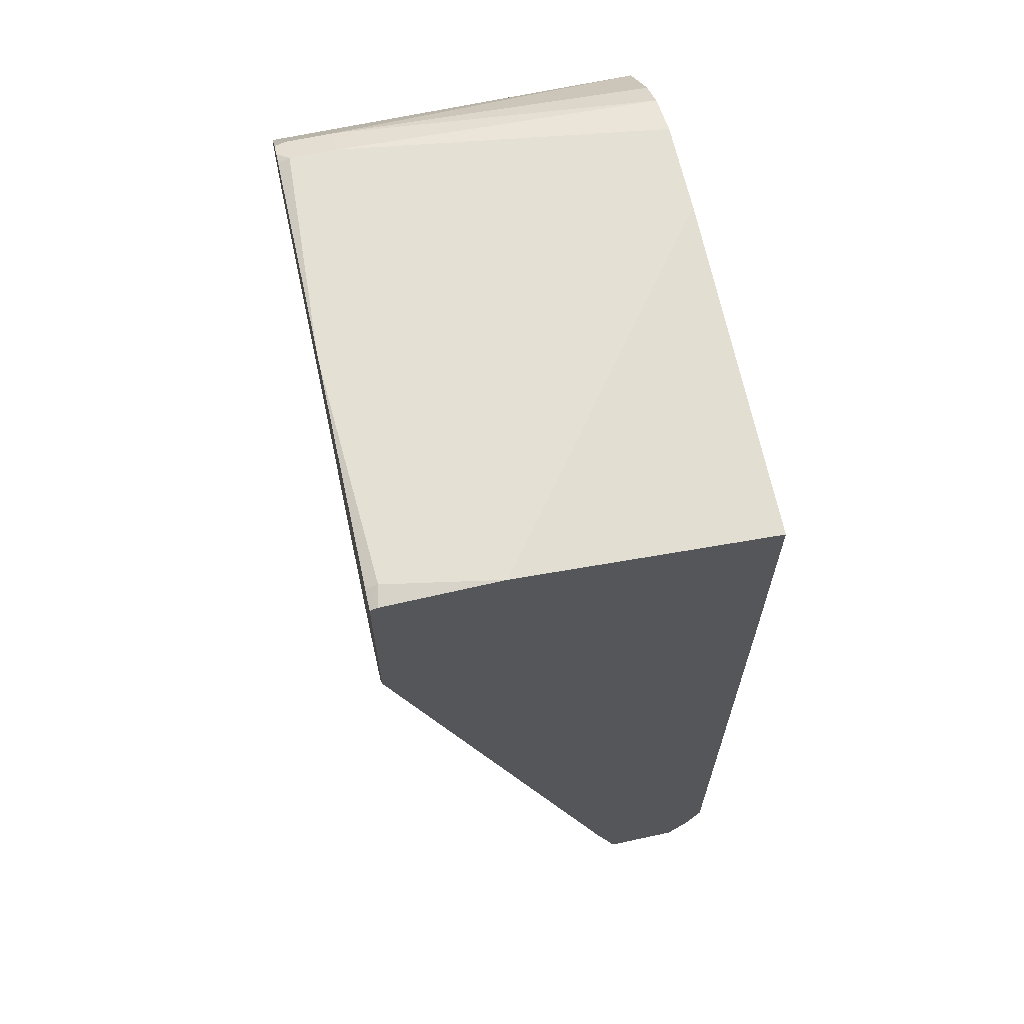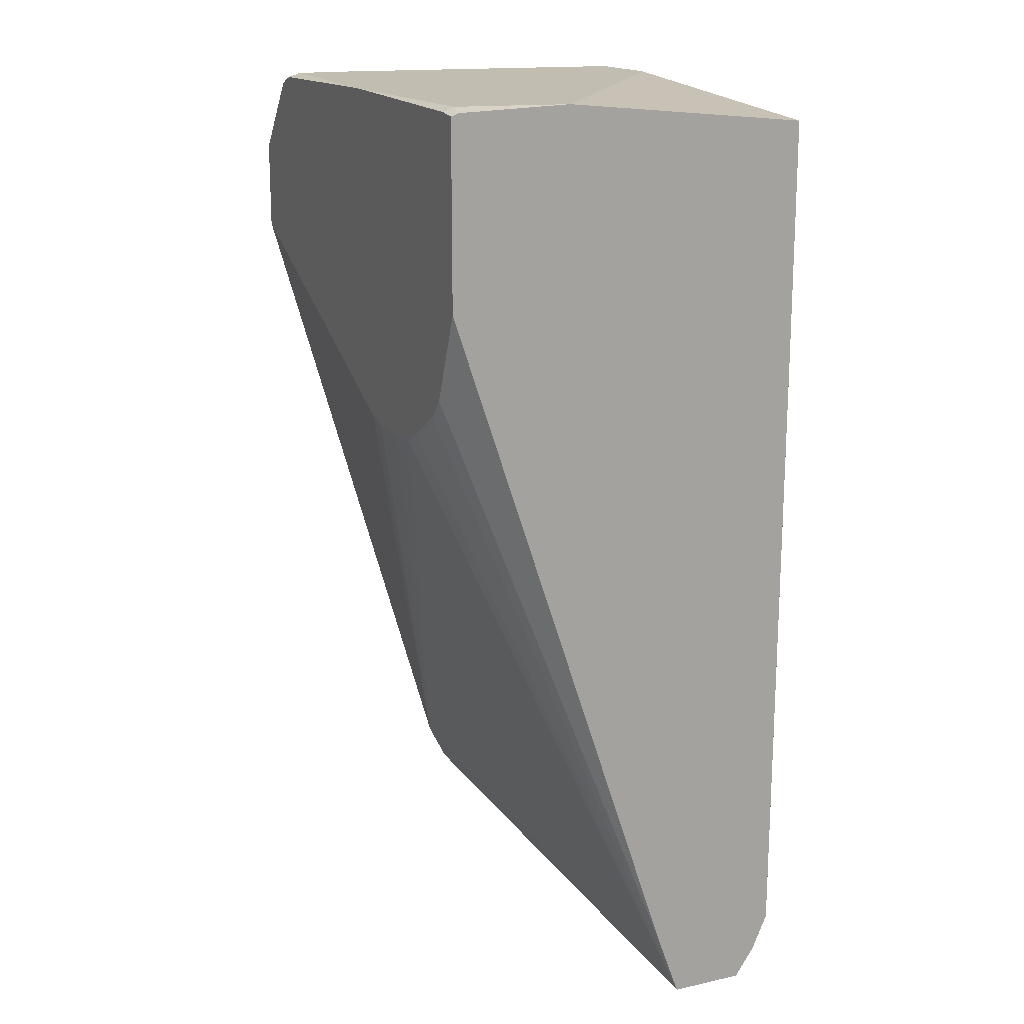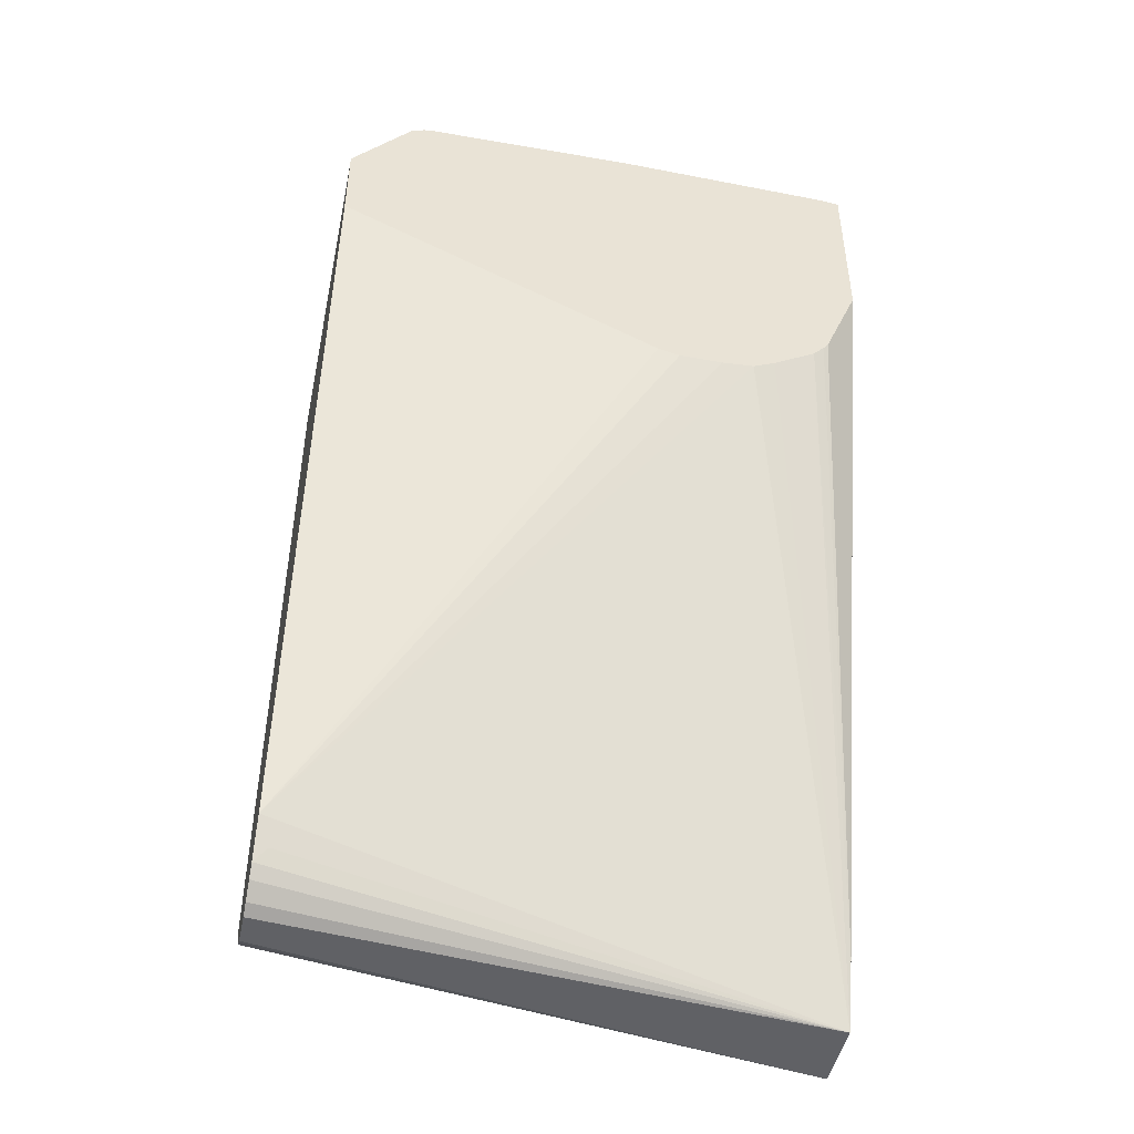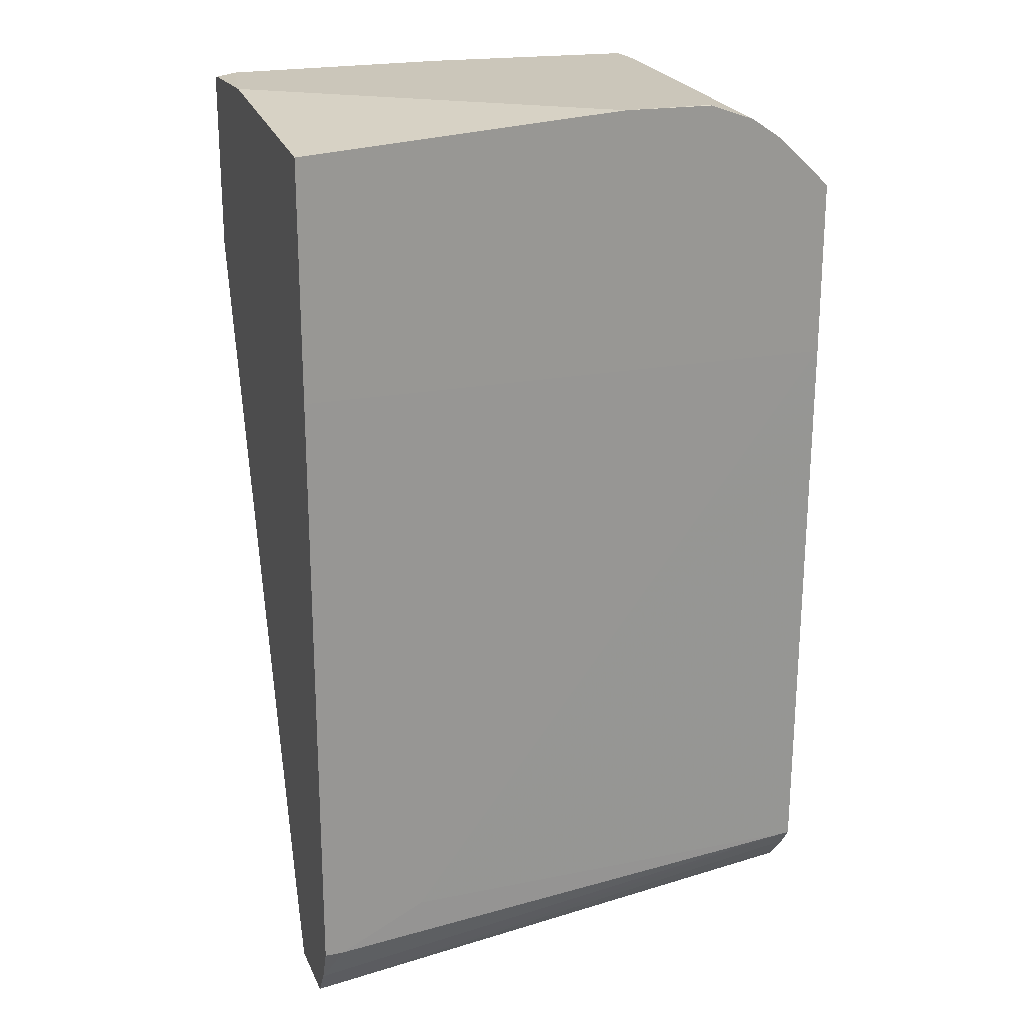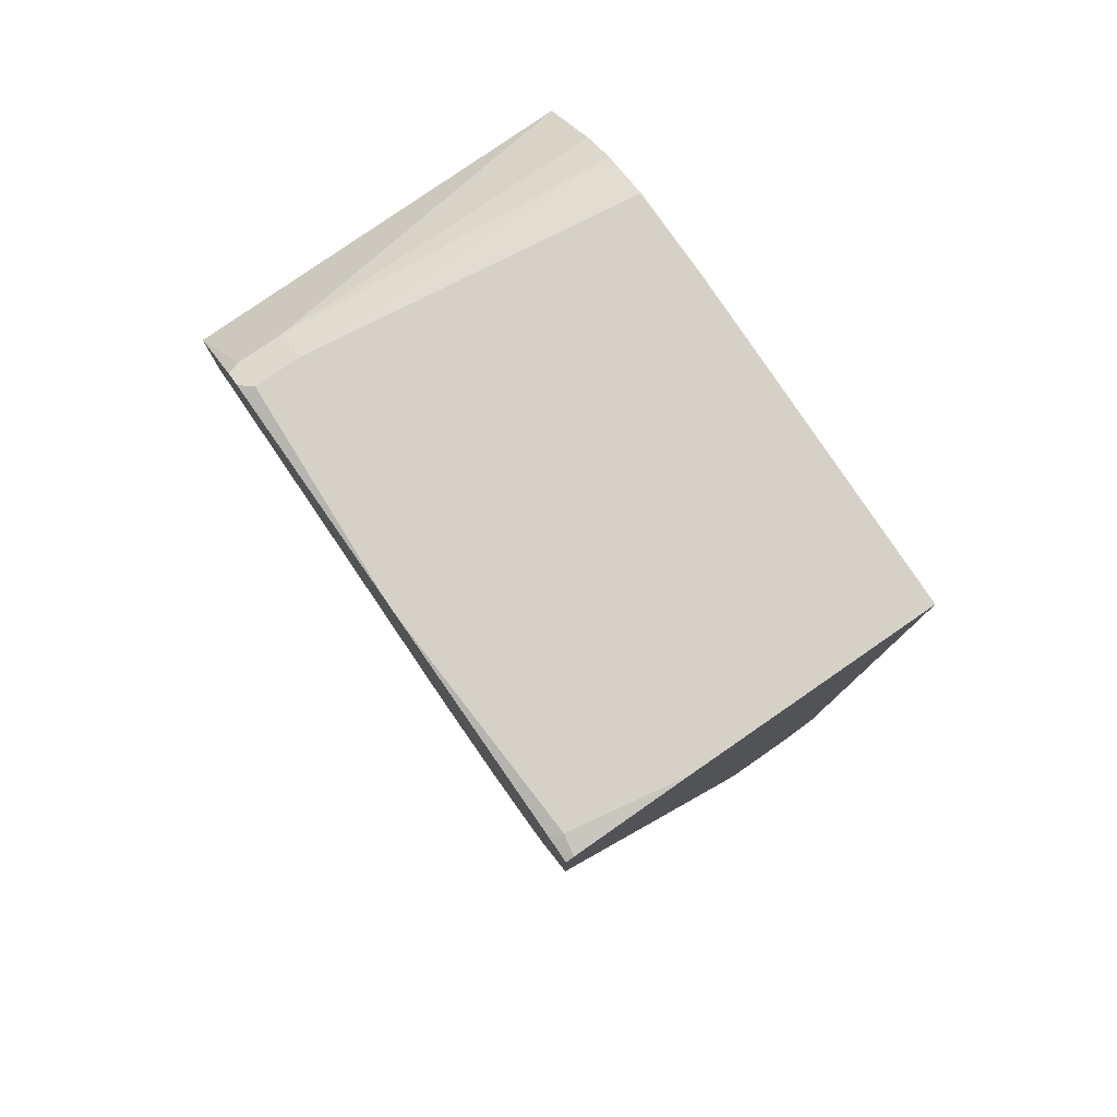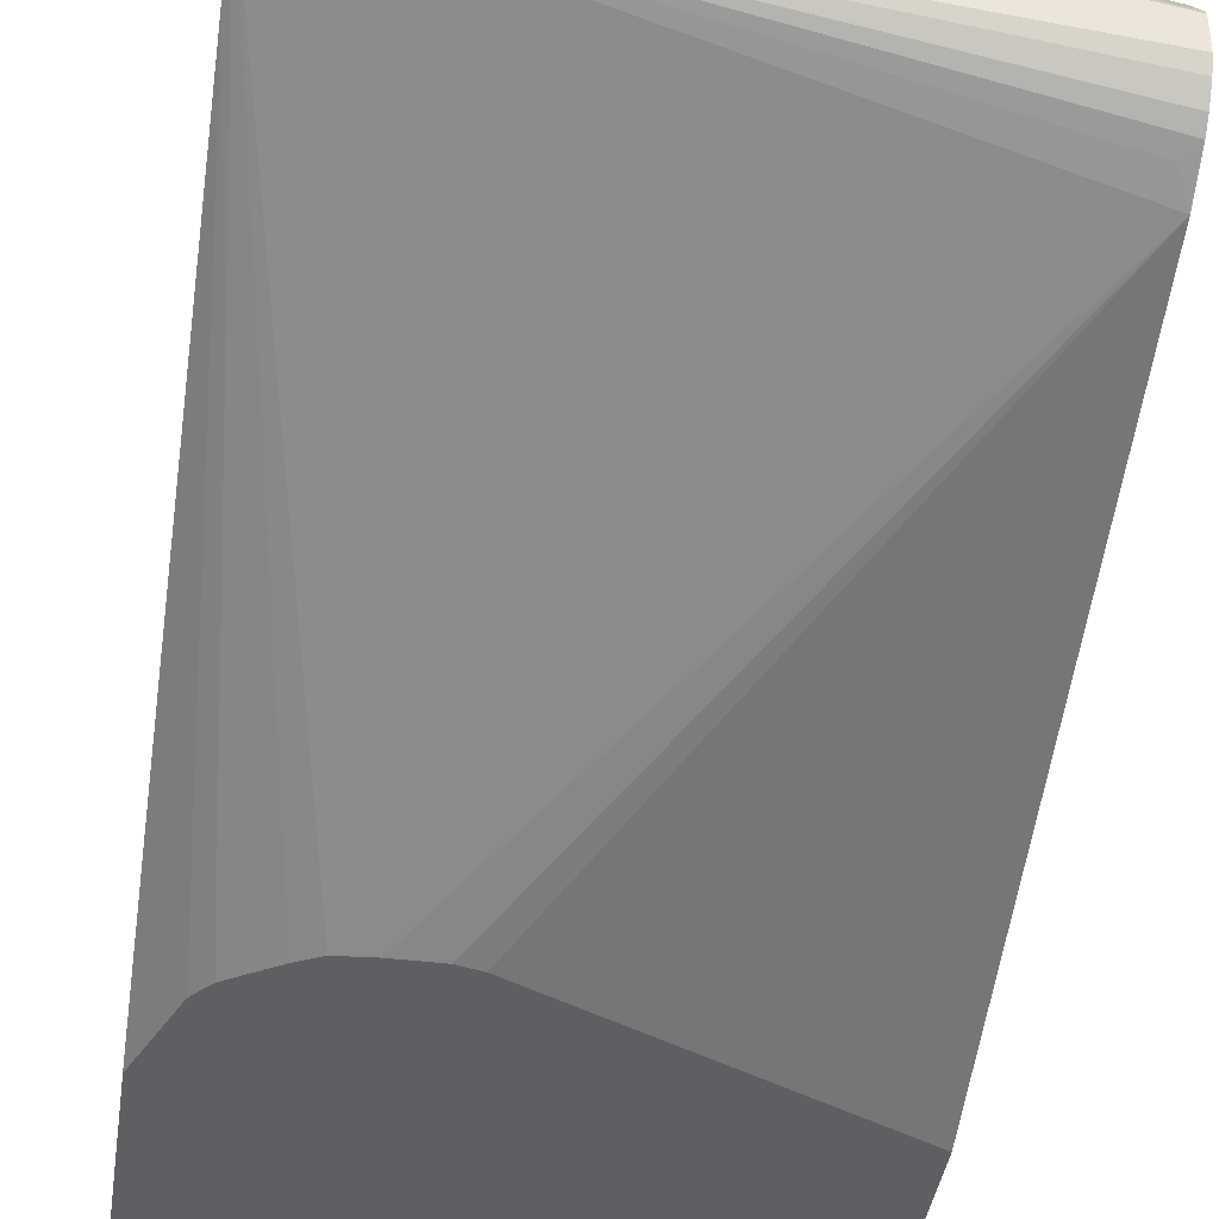
<metadata>
{"format":"obj","ext":"obj","renderer":"f3d","projection":"perspective","resolution":1024,"background":"white","views":[{"elev":65.3,"azim":77.6,"up":"+Z"},{"elev":16.7,"azim":65.8,"up":"+Z"},{"elev":-47.0,"azim":-11.8,"up":"+Z"},{"elev":21.1,"azim":161.0,"up":"+Z"},{"elev":79.6,"azim":55.2,"up":"+Z"},{"elev":-41.8,"azim":171.5,"up":"+Y"}]}
</metadata>
<code>
v 0.2552 -0.6951 0.1462
v 0.1779 -0.6367 0.1462
v 0.2506 -0.7205 0.1462
v 0.2552 -0.7215 0.1453
v 0.2552 -0.6367 0.1403
v 0.1566 -0.6367 0.1461
v 0.1566 -0.637 0.1462
v 0.1984 -0.7232 0.1462
v 0.2506 -0.7232 0.1452
v 0.2543 -0.7232 0.1447
v 0.2552 -0.7232 0.1446
v 0.2552 -0.6367 0.0842
v 0.1459 -0.6367 0.1424
v 0.1462 -0.7101 0.1462
v 0.1957 -0.7232 0.1462
v 0.2552 -0.7232 0.1019
v 0.2297 -0.6367 0.0842
v 0.2552 -0.637 -0.06265
v 0.1385 -0.6367 0.1375
v 0.1392 -0.7101 0.1427
v 0.1462 -0.7205 0.1462
v 0.1462 -0.7232 0.1452
v 0.2467 -0.7232 0.08085
v 0.2552 -0.6683 -0.06265
v 0.1257 -0.6367 0.08436
v 0.2506 -0.637 -0.06265
v 0.2552 -0.6407 -0.07112
v 0.1257 -0.6367 0.1255
v 0.1392 -0.7205 0.1427
v 0.1435 -0.7232 0.1449
v 0.2455 -0.7232 0.07935
v 0.2552 -0.6628 -0.07799
v 0.2429 -0.7232 0.07633
v 0.2297 -0.637 -0.0522
v 0.1257 -0.6378 -0.05179
v 0.2454 -0.6396 -0.06787
v 0.2552 -0.6453 -0.07799
v 0.1257 -0.7232 0.1255
v 0.1401 -0.7232 0.1431
v 0.1257 -0.6738 -0.06223
v 0.1257 -0.6715 -0.06504
v 0.1257 -0.6679 -0.06807
v 0.1257 -0.6649 -0.06961
v 0.1257 -0.6597 -0.06982
v 0.1257 -0.6572 -0.06989
v 0.2324 -0.7232 0.06983
v 0.2271 -0.7232 0.06718
v 0.1257 -0.6784 -0.05304
v 0.1288 -0.6753 -0.05916
v 0.1257 -0.6412 -0.05637
v 0.1514 -0.6527 -0.07048
v 0.1257 -0.6482 -0.06421
v 0.1257 -0.6462 -0.06225
v 0.1257 -0.7232 0.1044
v 0.1257 -0.656 -0.06932
v 0.2193 -0.7232 0.06654
v 0.2088 -0.7232 0.06654
v 0.2036 -0.7232 0.06783
f 25 44 43
f 25 55 45
f 25 45 44
f 25 43 42
f 25 38 28
f 25 41 40
f 25 40 48
f 25 48 54
f 25 54 38
f 25 42 41
f 25 52 55
f 19 28 20
f 25 50 53
f 25 35 50
f 25 34 35
f 25 26 34
f 24 33 32
f 24 31 33
f 23 31 24
f 21 29 30
f 21 30 22
f 20 38 29
f 20 28 38
f 26 27 36
f 25 53 52
f 26 36 35
f 32 47 48
f 27 37 35
f 18 27 26
f 48 58 54
f 48 57 58
f 48 56 57
f 47 56 48
f 45 55 51
f 40 49 48
f 37 53 50
f 37 52 53
f 37 51 52
f 37 45 51
f 35 37 50
f 32 49 40
f 32 48 49
f 32 46 47
f 32 33 46
f 32 45 37
f 32 44 45
f 32 43 44
f 32 42 43
f 32 41 42
f 32 40 41
f 29 38 39
f 29 39 30
f 27 35 36
f 26 35 34
f 17 26 25
f 51 55 52
f 15 21 22
f 2 13 6
f 2 19 13
f 2 28 19
f 2 25 28
f 2 17 25
f 2 12 17
f 2 5 12
f 2 6 7
f 1 5 2
f 1 12 5
f 1 18 12
f 1 27 18
f 1 37 27
f 1 32 37
f 1 24 32
f 1 16 24
f 1 11 16
f 1 3 4
f 1 8 3
f 1 15 8
f 1 21 15
f 1 14 21
f 1 7 14
f 1 2 7
f 16 23 24
f 3 8 9
f 3 9 10
f 1 4 11
f 4 10 11
f 14 29 21
f 3 10 4
f 14 20 29
f 13 20 14
f 13 19 20
f 12 18 26
f 8 10 9
f 8 11 10
f 8 16 11
f 8 23 16
f 8 31 23
f 8 33 31
f 12 26 17
f 8 47 46
f 8 46 33
f 6 13 7
f 8 15 22
f 8 22 30
f 8 39 38
f 8 30 39
f 8 54 58
f 8 58 57
f 8 57 56
f 8 56 47
f 8 38 54
f 7 13 14

</code>
